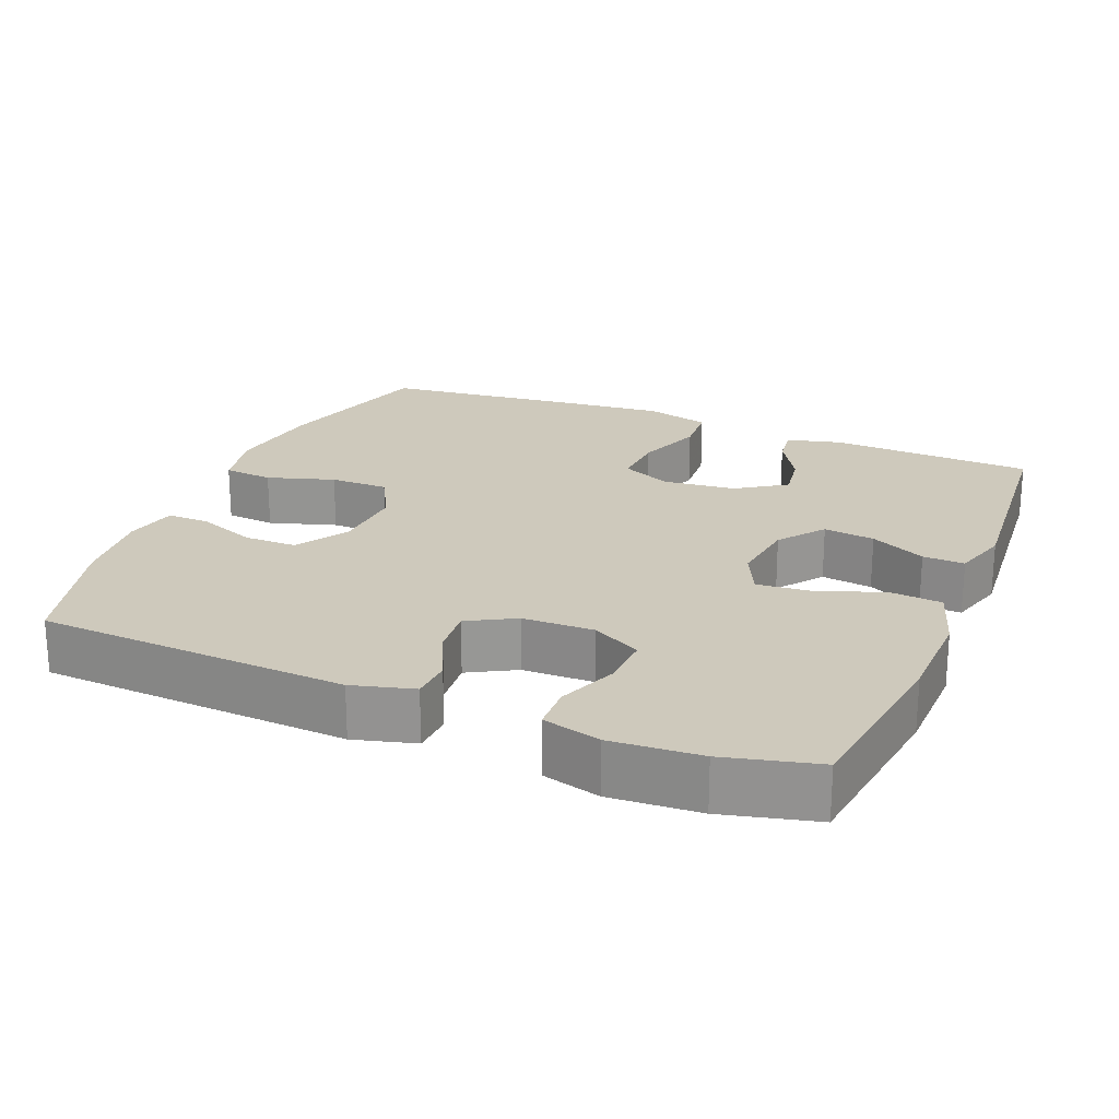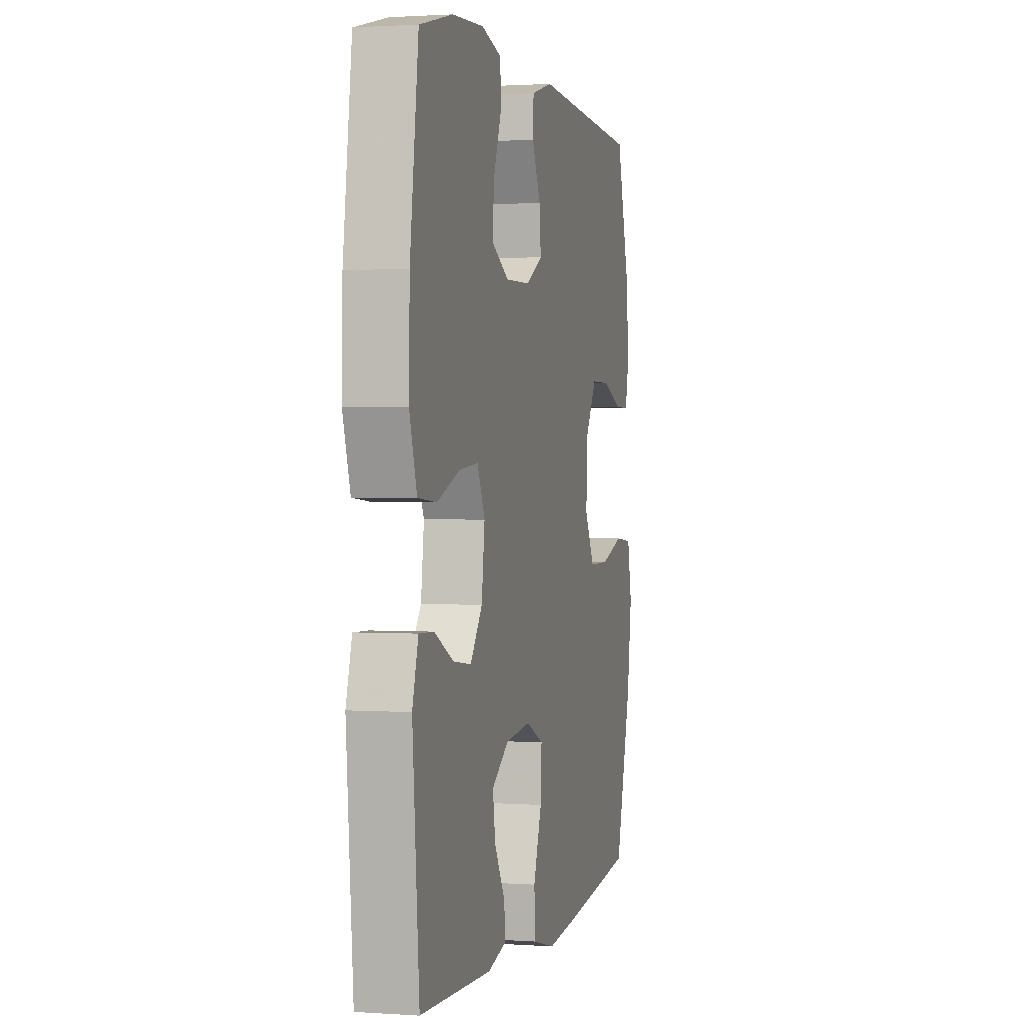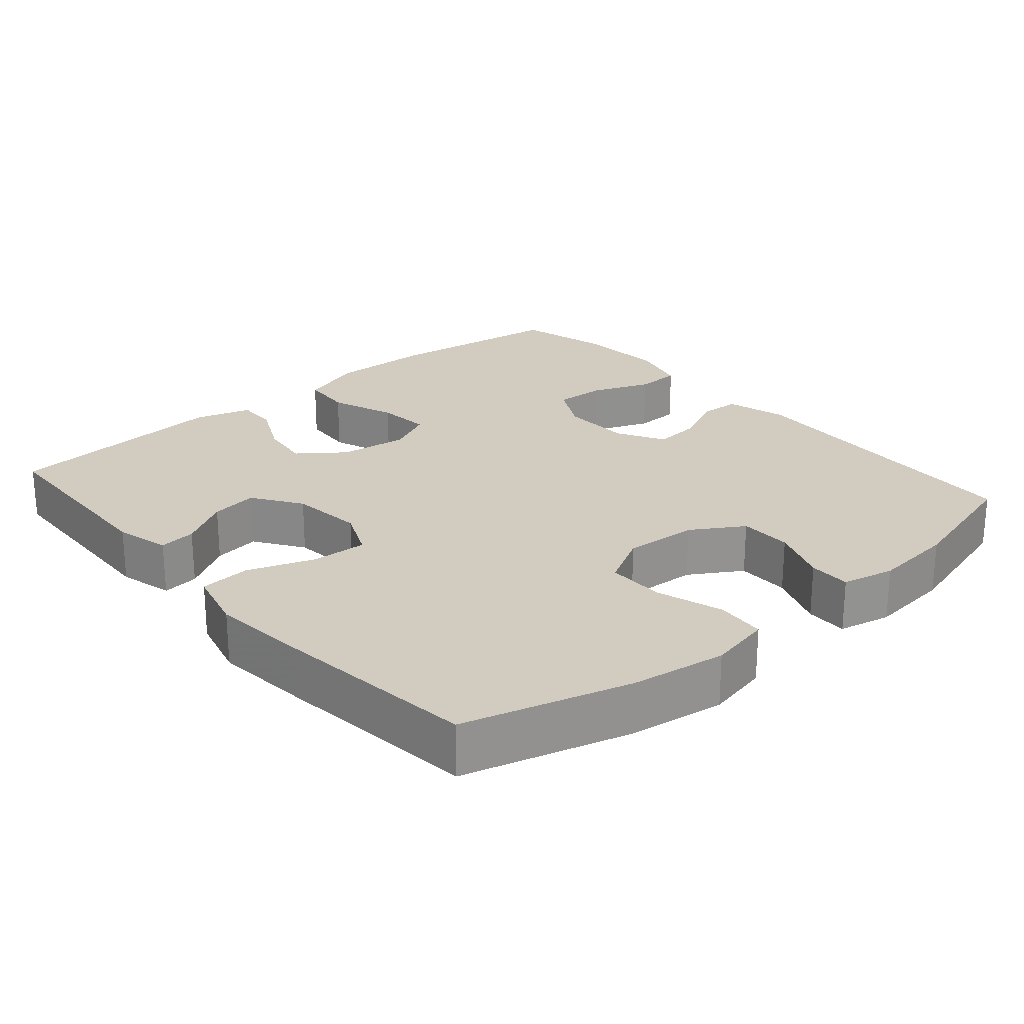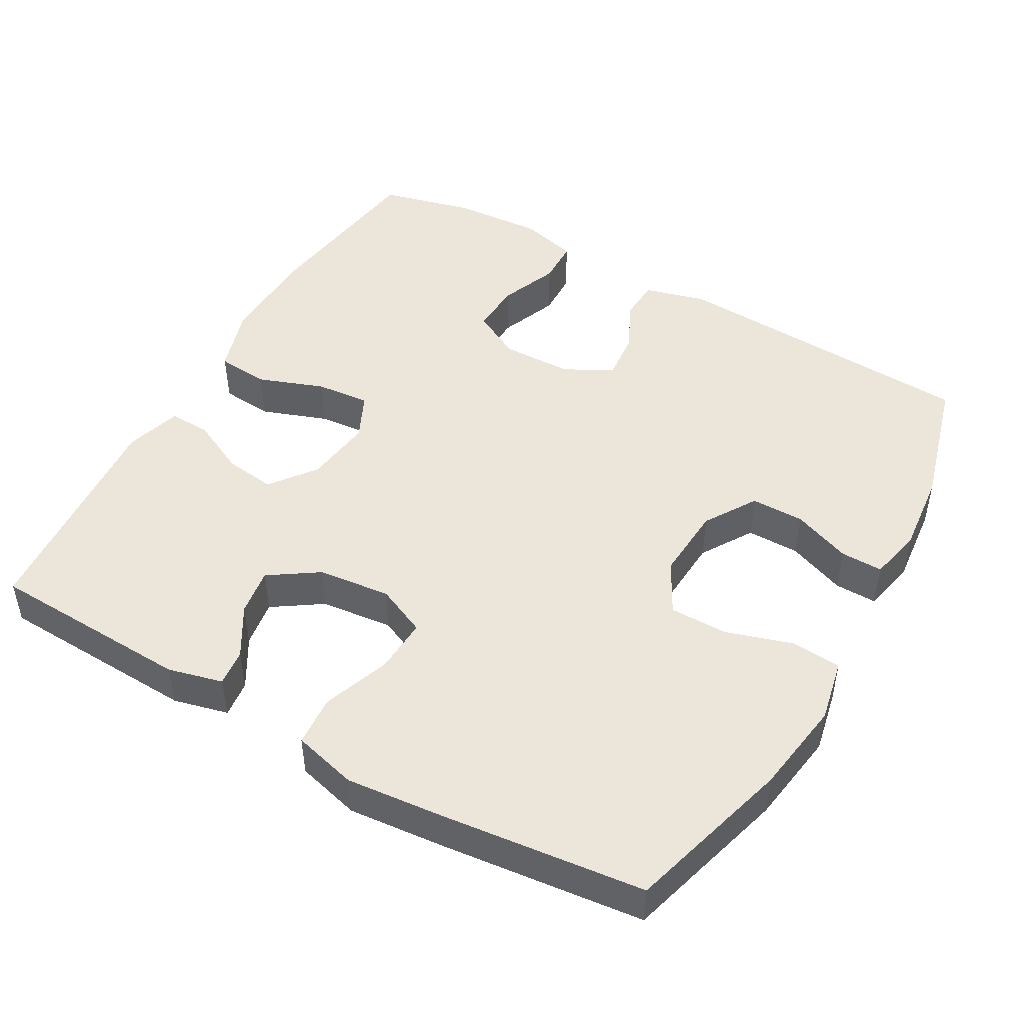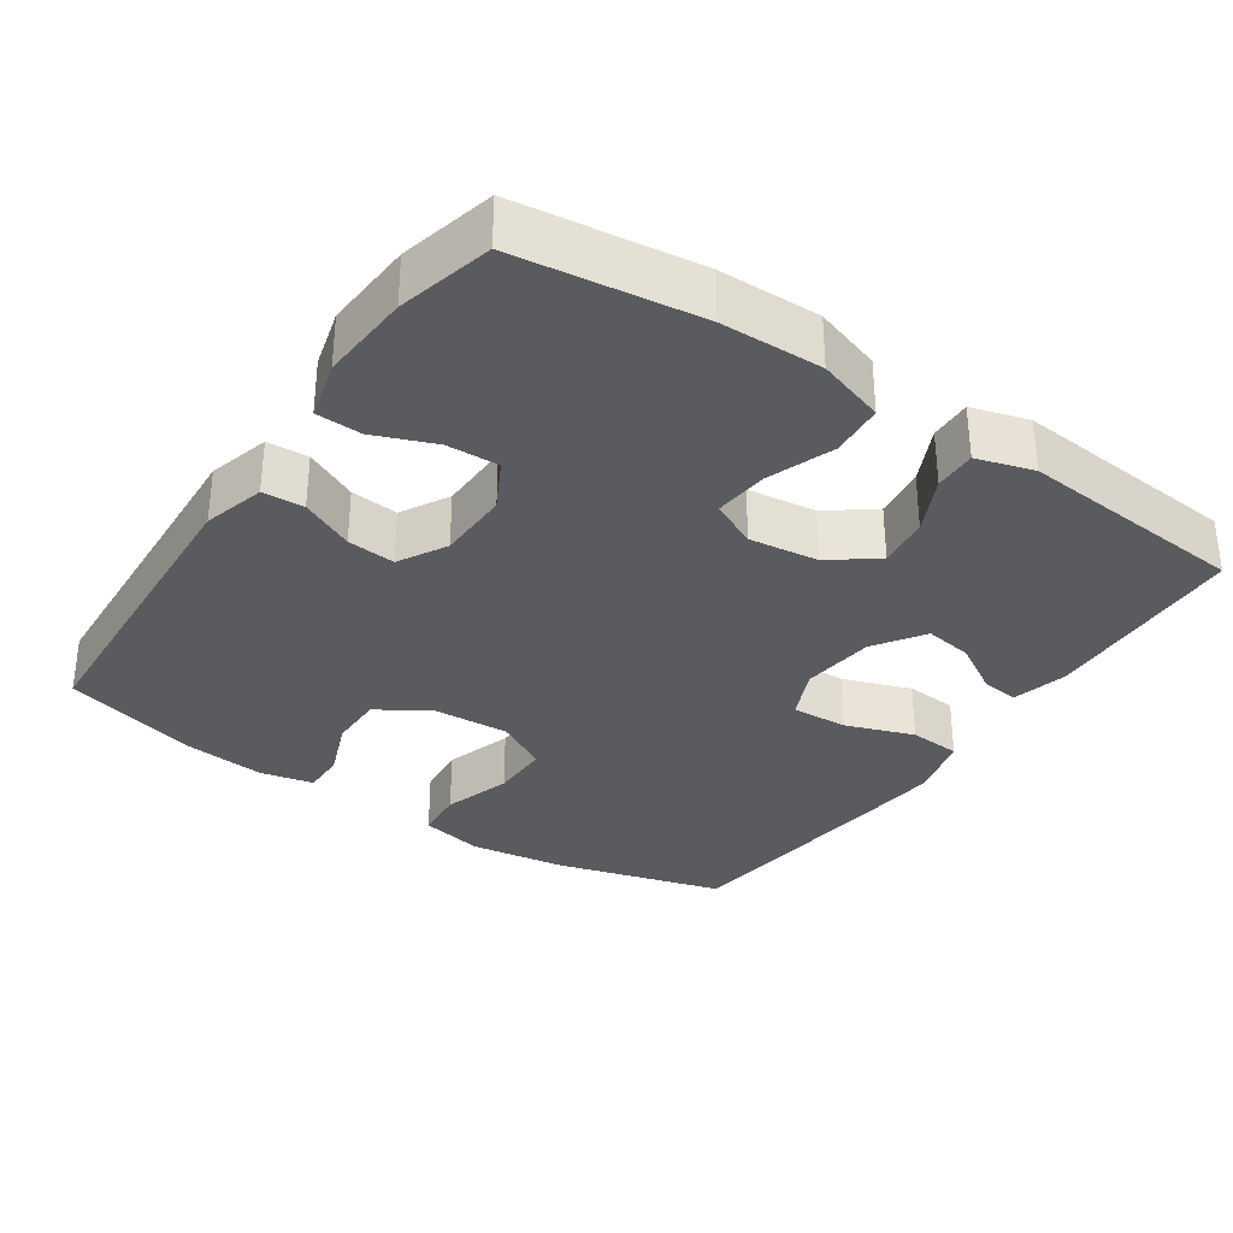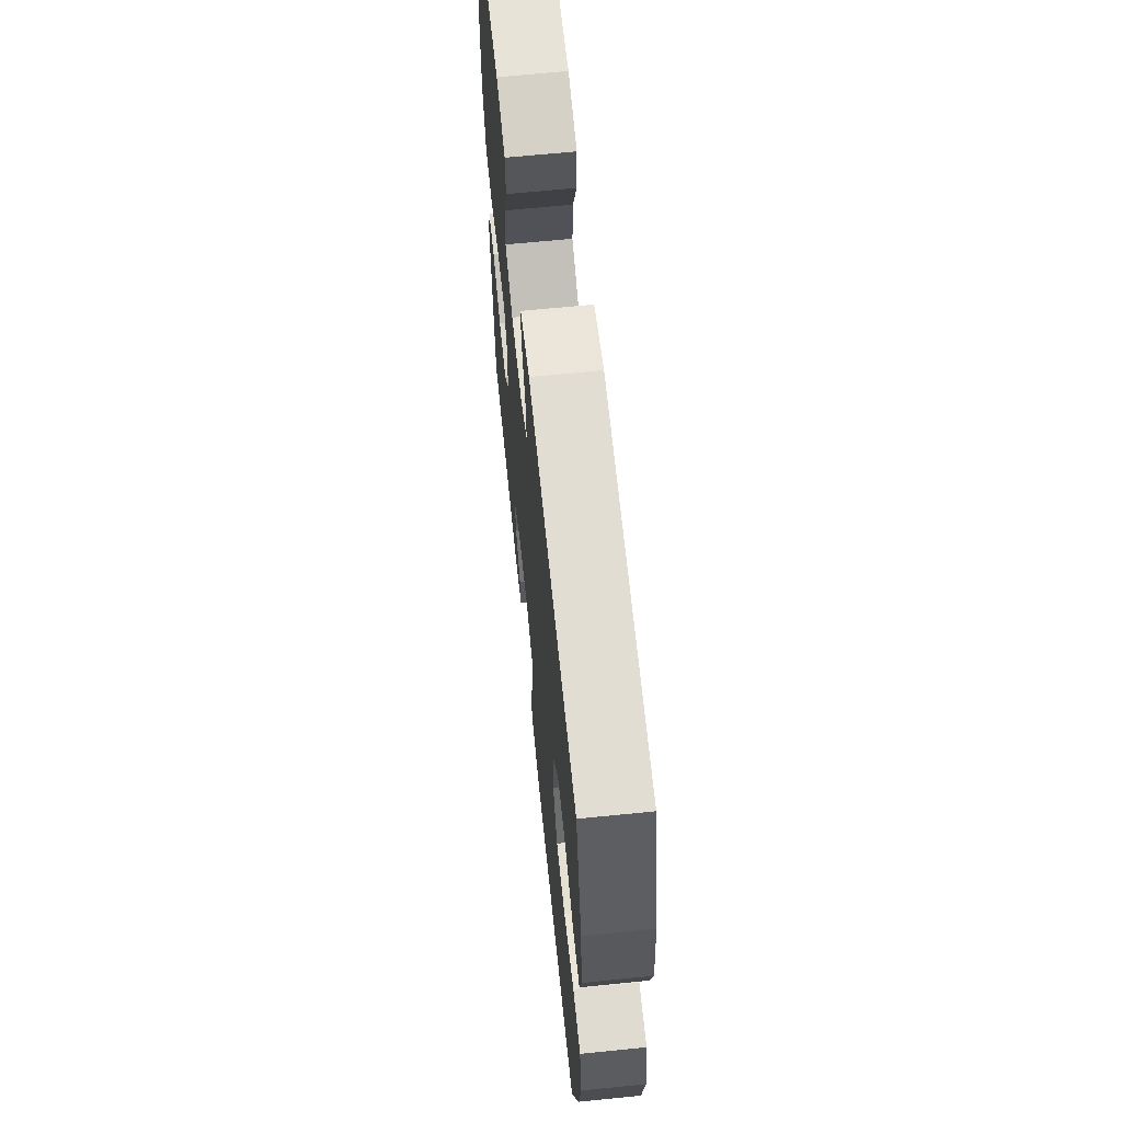
<metadata>
{"format":"obj","ext":"obj","renderer":"f3d","projection":"perspective","resolution":1024,"background":"white","views":[{"elev":22.3,"azim":22.4,"up":"+Y"},{"elev":1.4,"azim":104.1,"up":"+Z"},{"elev":24.0,"azim":-130.8,"up":"+Y"},{"elev":47.6,"azim":-150.3,"up":"+Y"},{"elev":-32.8,"azim":55.8,"up":"+Y"},{"elev":65.3,"azim":-95.8,"up":"+Z"}]}
</metadata>
<code>
v 0.5 0.07 0.5
v 0.533 0.07 0.253
v 0.536 0.07 0.116
v 0.507 0.07 0.025
v 0.435 0.07 0.019
v 0.345 0.07 0.052
v 0.271 0.07 0.059
v 0.241 0.07 -0.004
v 0.253 0.07 -0.098
v 0.3 0.07 -0.16
v 0.37 0.07 -0.151
v 0.446 0.07 -0.114
v 0.503 0.07 -0.112
v 0.526 0.07 -0.189
v 0.5 0.07 -0.5
v 0.222 0.07 -0.512
v 0.147 0.07 -0.493
v 0.153 0.07 -0.442
v 0.194 0.07 -0.373
v 0.204 0.07 -0.308
v 0.137 0.07 -0.263
v 0.037 0.07 -0.252
v -0.032 0.07 -0.283
v -0.028 0.07 -0.359
v 0.005 0.07 -0.451
v 0 0.07 -0.521
v -0.088 0.07 -0.544
v -0.223 0.07 -0.531
v -0.5 0.07 -0.5
v -0.564 0.07 -0.272
v -0.583 0.07 -0.142
v -0.565 0.07 -0.056
v -0.497 0.07 -0.05
v -0.405 0.07 -0.079
v -0.325 0.07 -0.079
v -0.286 0.07 -0.008
v -0.292 0.07 0.094
v -0.336 0.07 0.165
v -0.409 0.07 0.165
v -0.489 0.07 0.134
v -0.547 0.07 0.133
v -0.563 0.07 0.205
v -0.551 0.07 0.319
v -0.5 0.07 0.5
v -0.074 0.07 0.523
v 0.01 0.07 0.5
v 0.013 0.07 0.444
v -0.021 0.07 0.372
v -0.027 0.07 0.307
v 0.038 0.07 0.271
v 0.136 0.07 0.269
v 0.203 0.07 0.305
v 0.2 0.07 0.376
v 0.168 0.07 0.457
v 0.17 0.07 0.519
v 0.249 0.07 0.54
v 0.372 0.07 0.532
v 0.5 0 0.5
v 0.533 0 0.253
v 0.536 0 0.116
v 0.507 0 0.025
v 0.435 0 0.019
v 0.345 0 0.052
v 0.271 0 0.059
v 0.241 0 -0.004
v 0.253 0 -0.098
v 0.3 0 -0.16
v 0.37 0 -0.151
v 0.446 0 -0.114
v 0.503 0 -0.112
v 0.526 0 -0.189
v 0.5 0 -0.5
v 0.222 0 -0.512
v 0.147 0 -0.493
v 0.153 0 -0.442
v 0.194 0 -0.373
v 0.204 0 -0.308
v 0.137 0 -0.263
v 0.037 0 -0.252
v -0.032 0 -0.283
v -0.028 0 -0.359
v 0.005 0 -0.451
v 0 0 -0.521
v -0.088 0 -0.544
v -0.223 0 -0.531
v -0.5 0 -0.5
v -0.564 0 -0.272
v -0.583 0 -0.142
v -0.565 0 -0.056
v -0.497 0 -0.05
v -0.405 0 -0.079
v -0.325 0 -0.079
v -0.286 0 -0.008
v -0.292 0 0.094
v -0.336 0 0.165
v -0.409 0 0.165
v -0.489 0 0.134
v -0.547 0 0.133
v -0.563 0 0.205
v -0.551 0 0.319
v -0.5 0 0.5
v -0.074 0 0.523
v 0.01 0 0.5
v 0.013 0 0.444
v -0.021 0 0.372
v -0.027 0 0.307
v 0.038 0 0.271
v 0.136 0 0.269
v 0.203 0 0.305
v 0.2 0 0.376
v 0.168 0 0.457
v 0.17 0 0.519
v 0.249 0 0.54
v 0.372 0 0.532
f 53 54 55 56
f 52 53 56 57
f 45 46 47 48
f 45 48 49
f 44 45 49
f 43 44 49 50
f 39 40 41 42
f 38 39 42 43
f 31 32 33 34
f 31 34 35
f 30 31 35
f 29 30 35
f 28 29 35 36
f 24 25 26 27
f 23 24 27 28
f 16 17 18 19
f 16 19 20
f 15 16 20
f 14 15 20 21
f 11 12 13 14
f 10 11 14 21
f 3 4 5 6
f 3 6 7
f 2 3 7
f 52 57 1 2
f 51 52 2 7
f 50 51 7 8
f 38 43 50 8
f 37 38 8 9
f 23 28 36 37
f 22 23 37 9
f 9 10 21 22
f 113 112 111 110
f 114 113 110 109
f 105 104 103 102
f 106 105 102
f 106 102 101
f 107 106 101 100
f 99 98 97 96
f 100 99 96 95
f 91 90 89 88
f 92 91 88
f 92 88 87
f 92 87 86
f 93 92 86 85
f 84 83 82 81
f 85 84 81 80
f 76 75 74 73
f 77 76 73
f 77 73 72
f 78 77 72 71
f 71 70 69 68
f 78 71 68 67
f 63 62 61 60
f 64 63 60
f 64 60 59
f 59 58 114 109
f 64 59 109 108
f 65 64 108 107
f 65 107 100 95
f 66 65 95 94
f 94 93 85 80
f 66 94 80 79
f 79 78 67 66
f 1 58 59 2
f 2 59 60 3
f 3 60 61 4
f 4 61 62 5
f 5 62 63 6
f 6 63 64 7
f 7 64 65 8
f 8 65 66 9
f 9 66 67 10
f 10 67 68 11
f 11 68 69 12
f 12 69 70 13
f 13 70 71 14
f 14 71 72 15
f 15 72 73 16
f 16 73 74 17
f 17 74 75 18
f 18 75 76 19
f 19 76 77 20
f 20 77 78 21
f 21 78 79 22
f 22 79 80 23
f 23 80 81 24
f 24 81 82 25
f 25 82 83 26
f 26 83 84 27
f 27 84 85 28
f 28 85 86 29
f 29 86 87 30
f 30 87 88 31
f 31 88 89 32
f 32 89 90 33
f 33 90 91 34
f 34 91 92 35
f 35 92 93 36
f 36 93 94 37
f 37 94 95 38
f 38 95 96 39
f 39 96 97 40
f 40 97 98 41
f 41 98 99 42
f 42 99 100 43
f 43 100 101 44
f 44 101 102 45
f 45 102 103 46
f 46 103 104 47
f 47 104 105 48
f 48 105 106 49
f 49 106 107 50
f 50 107 108 51
f 51 108 109 52
f 52 109 110 53
f 53 110 111 54
f 54 111 112 55
f 55 112 113 56
f 56 113 114 57
f 57 114 58 1

</code>
